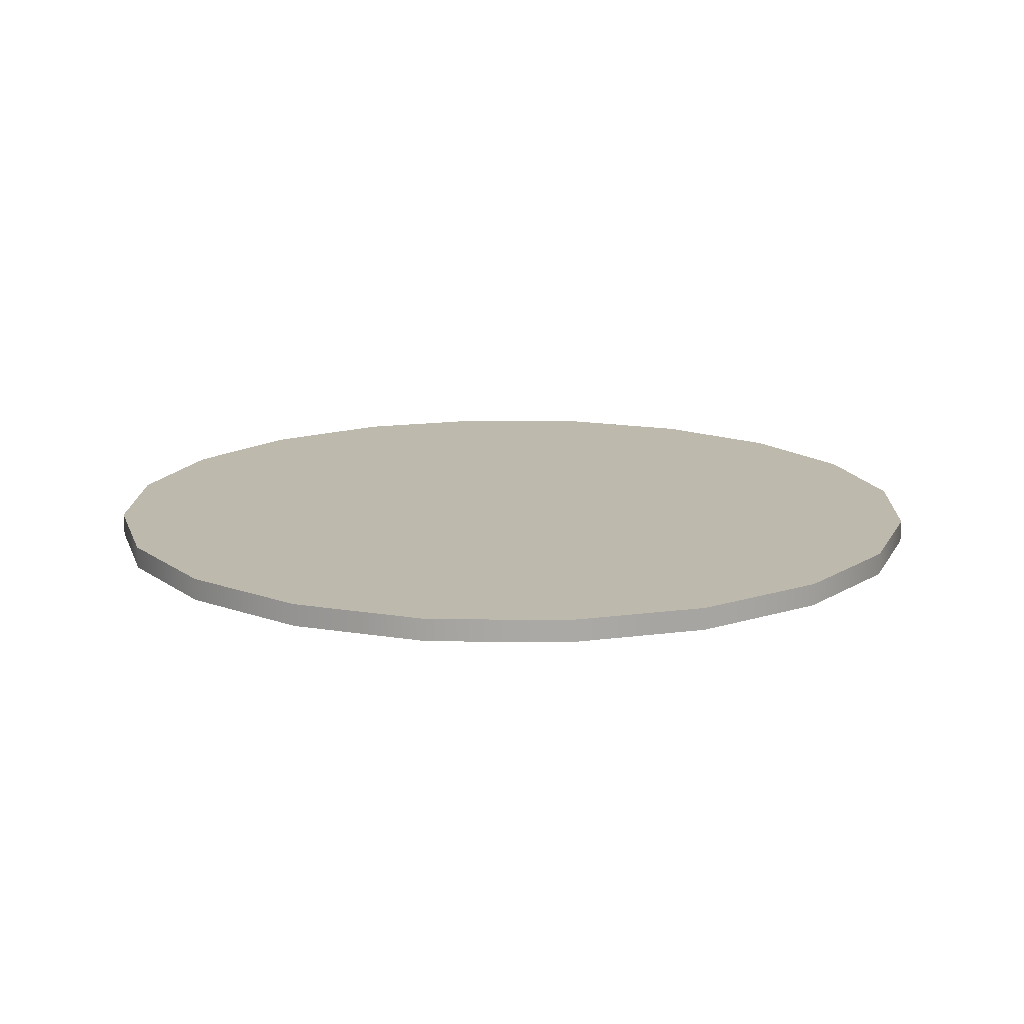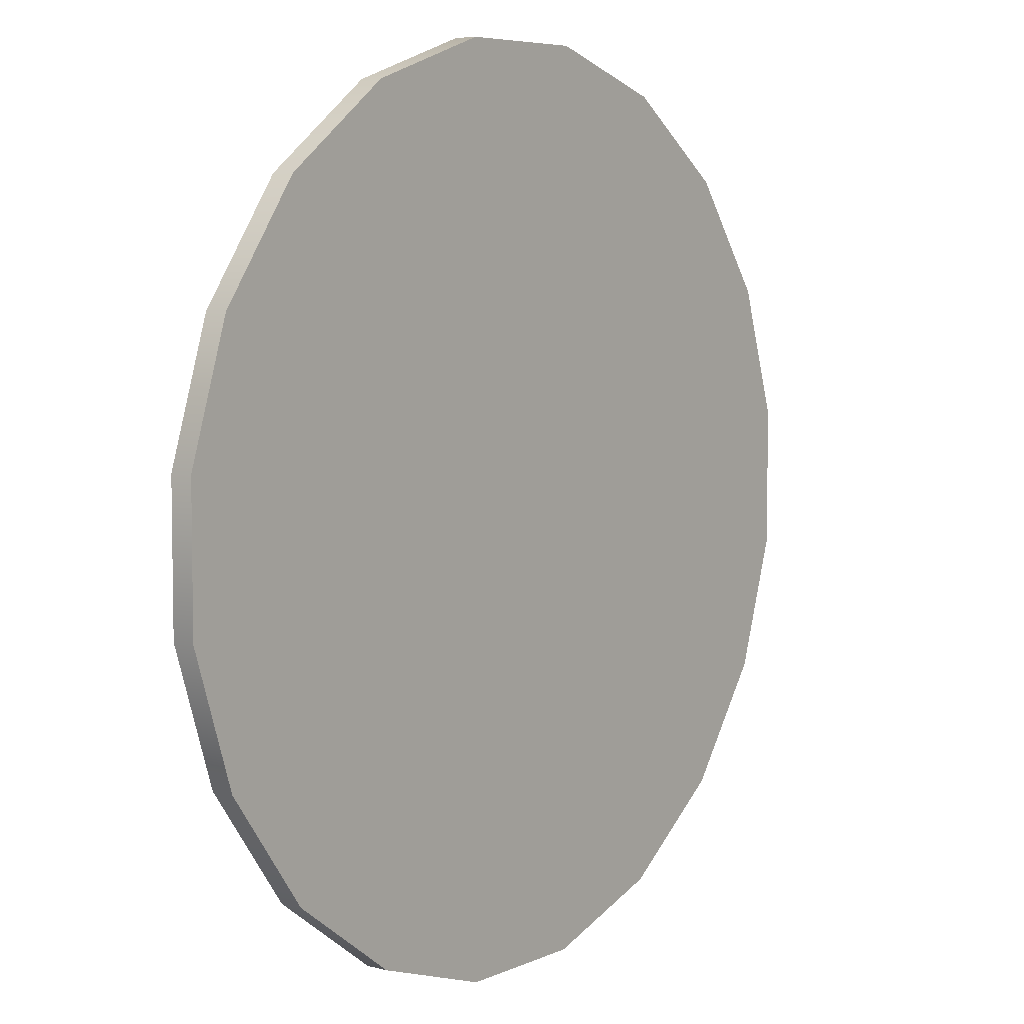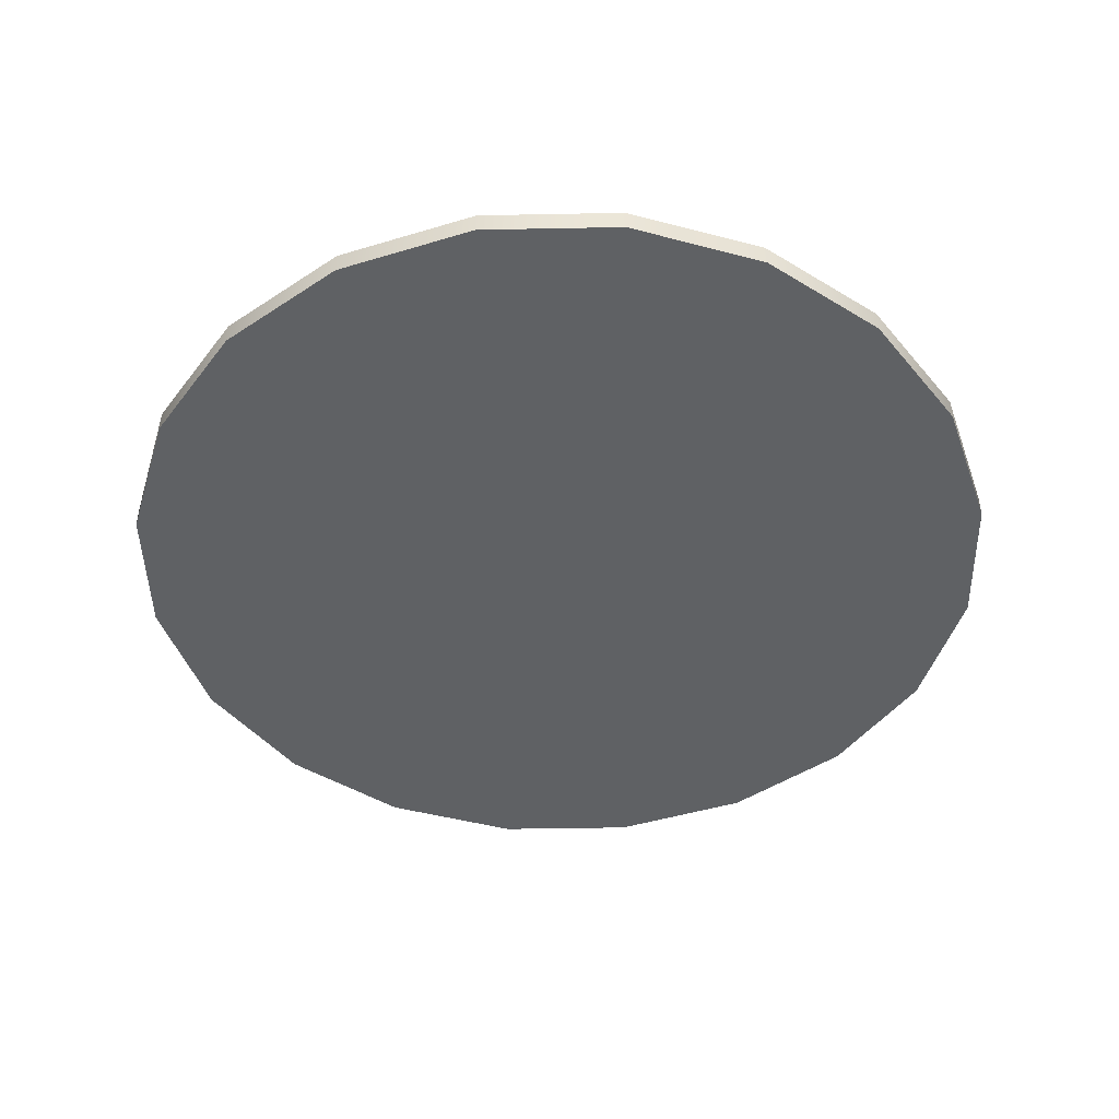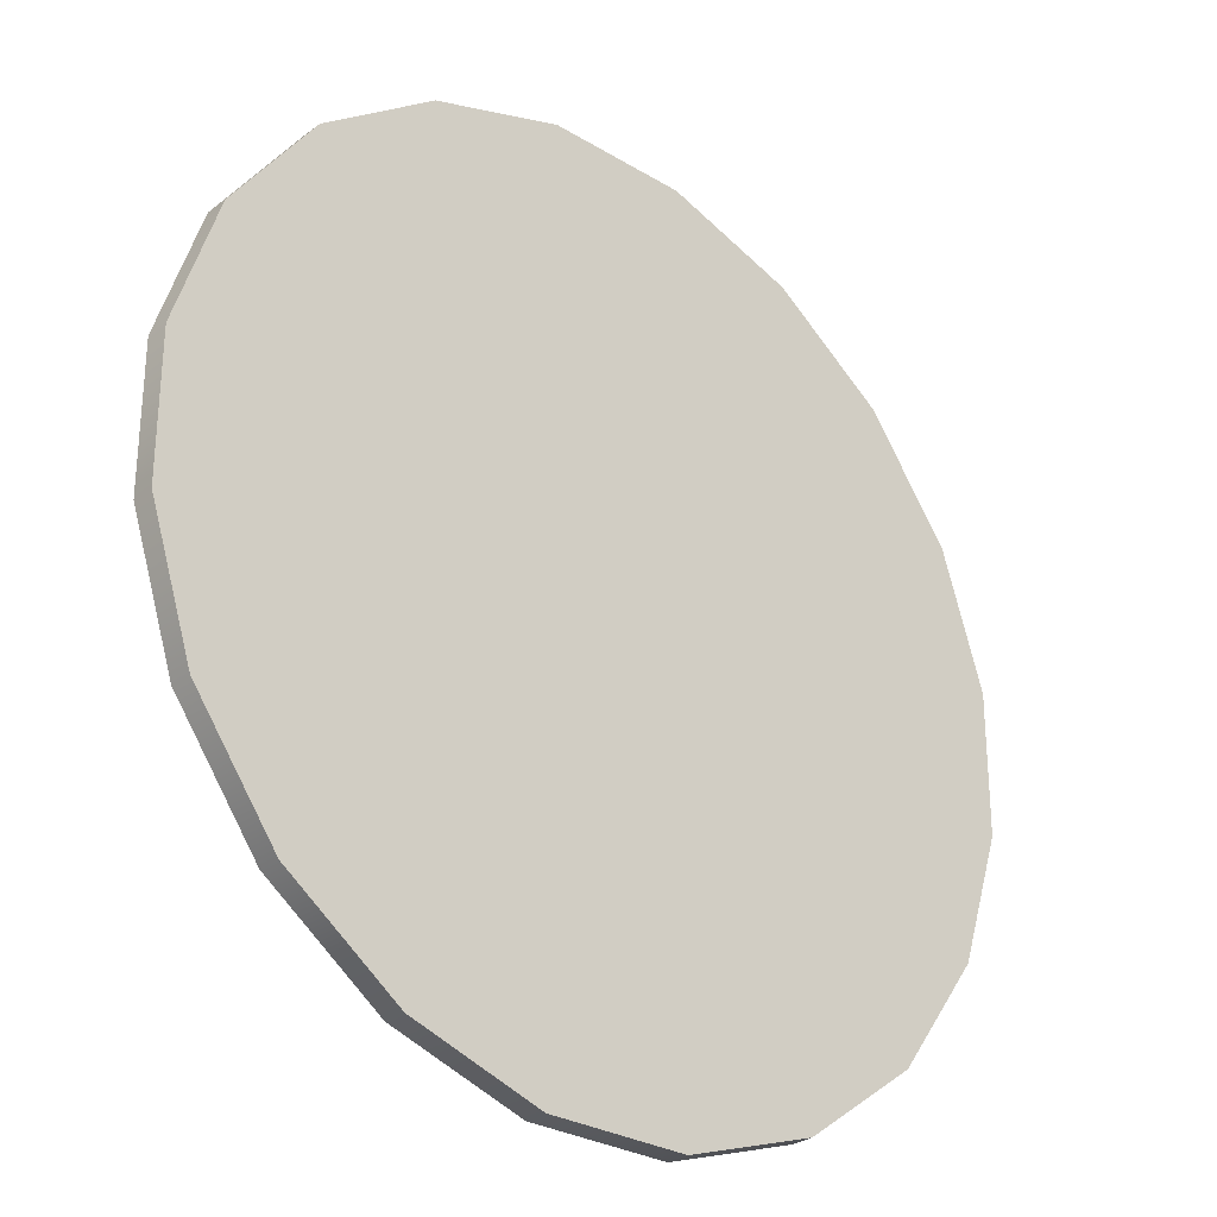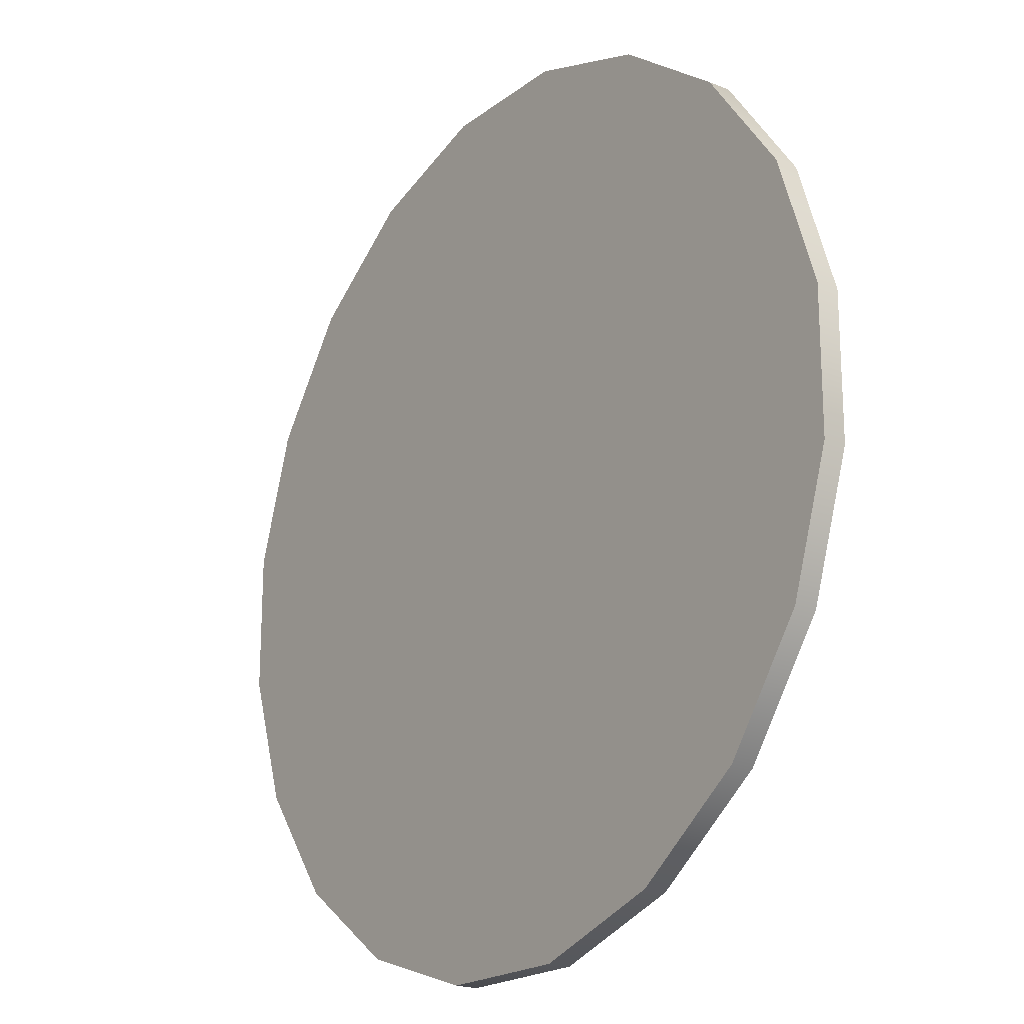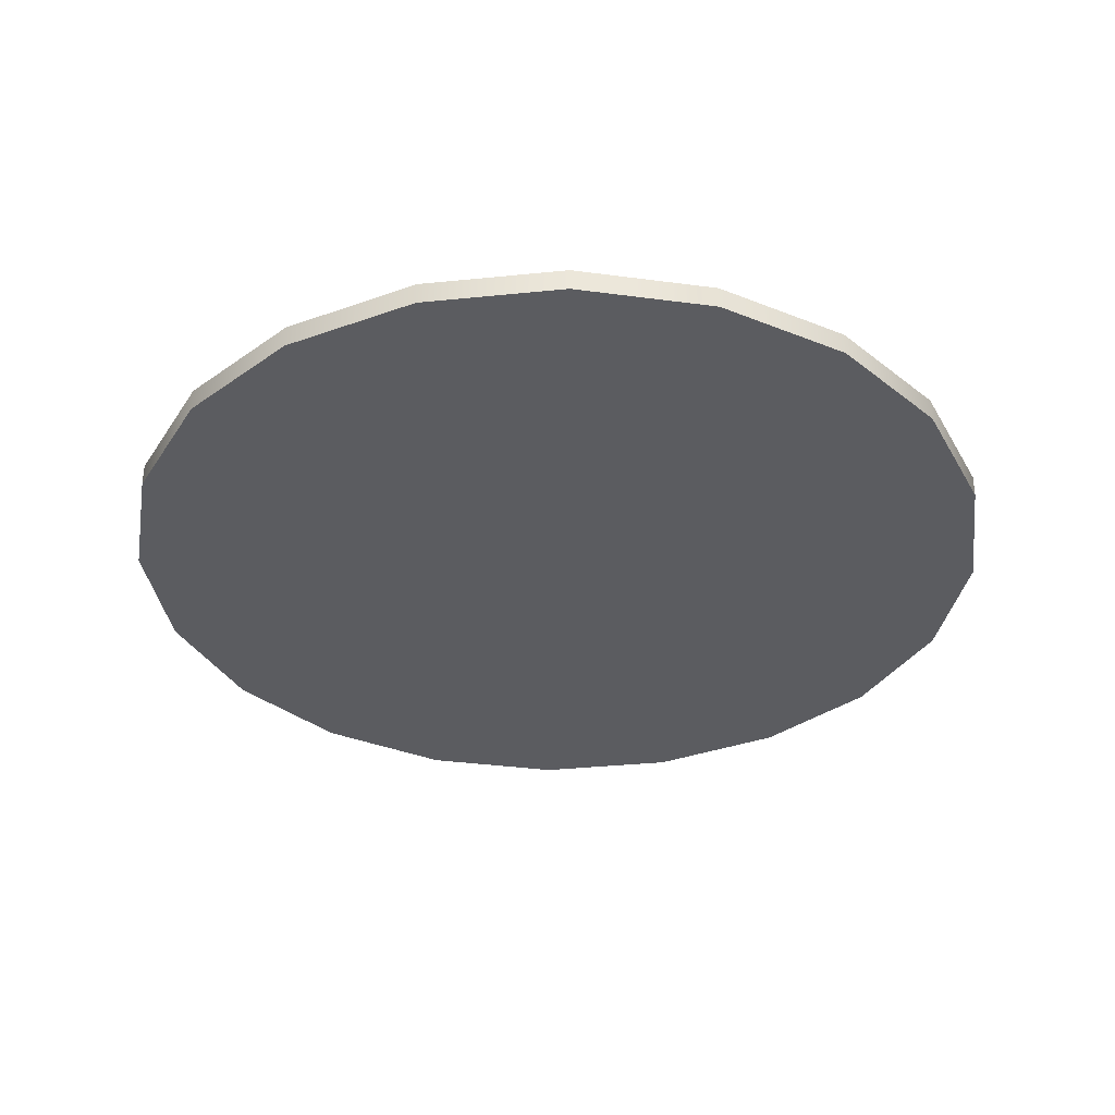
<metadata>
{"format":"obj","ext":"obj","renderer":"f3d","projection":"perspective","resolution":1024,"background":"white","views":[{"elev":15.0,"azim":109.8,"up":"+Z"},{"elev":6.4,"azim":127.5,"up":"+Y"},{"elev":-45.6,"azim":-16.9,"up":"+Z"},{"elev":-28.6,"azim":138.0,"up":"+Y"},{"elev":-20.2,"azim":-126.4,"up":"+Y"},{"elev":-34.5,"azim":61.7,"up":"+Z"}]}
</metadata>
<code>
v -0.3149 1.973 0.1003
v 0.3088 1.974 0.1003
v -0.313 1.973 0.2008
v -0.898 1.783 0.2008
v -1.407 1.414 0.2008
v -0.8991 1.782 0.1003
v -1.974 0.3105 0.2008
v -1.974 -0.3114 0.2008
v -1.974 0.31 0.1003
v -1.781 0.9011 0.2008
v -1.78 0.9028 0.1003
v -1.408 1.414 0.1003
v -1.783 -0.8973 0.1003
v -1.973 -0.3134 0.1003
v -1.784 -0.8962 0.2008
v -1.416 -1.405 0.2008
v -0.9031 -1.78 0.2008
v -0.9045 -1.779 0.1003
v 0.3128 -1.974 0.2008
v 0.8987 -1.782 0.2008
v 0.3146 -1.973 0.1003
v -0.3104 -1.974 0.1003
v 1.408 -1.413 0.1003
v 0.8996 -1.782 0.1003
v 1.408 -1.413 0.2008
v 1.78 -0.902 0.1003
v 1.974 -0.3088 0.1003
v 1.781 -0.9004 0.2008
v 1.974 -0.3093 0.2008
v 1.973 0.313 0.2008
v 1.782 0.8991 0.1003
v 1.973 0.3149 0.1003
v 1.783 0.898 0.2008
v 1.414 1.408 0.2008
v 1.413 1.408 0.1003
v 0.9021 1.78 0.1003
v 0.9005 1.781 0.2008
v 0.3093 1.974 0.2008
v -1.415 -1.406 0.1003
v -0.311 -1.974 0.2008
v -1.007 -1.007 0.2008
v -1.007 0.0001926 0.2008
v -1.007 1.007 0.2008
v 0.0001291 -1.007 0.2008
v 0.0001291 0.0001926 0.2008
v 0.0001291 1.007 0.2008
v 1.007 -1.007 0.2008
v 1.007 0.0001926 0.2008
v 1.007 1.007 0.2008
v -1.416 -1.405 0.2008
v -0.9031 -1.78 0.2008
v -0.311 -1.974 0.2008
v 0.3128 -1.974 0.2008
v 0.8987 -1.782 0.2008
v 1.408 -1.413 0.2008
v 1.781 -0.9004 0.2008
v 1.974 -0.3093 0.2008
v 1.973 0.313 0.2008
v 1.783 0.898 0.2008
v 1.414 1.408 0.2008
v 0.9005 1.781 0.2008
v 0.3093 1.974 0.2008
v -0.313 1.973 0.2008
v -0.898 1.783 0.2008
v -1.407 1.414 0.2008
v -1.781 0.9011 0.2008
v -1.974 0.3105 0.2008
v -1.974 -0.3114 0.2008
v -1.784 -0.8962 0.2008
v -1.007 -1.007 0.1003
v -1.007 0.0001822 0.1003
v -1.007 1.007 0.1003
v 0.0001353 -1.007 0.1003
v 0.0001353 0.0001822 0.1003
v 0.0001353 1.007 0.1003
v 1.007 -1.007 0.1003
v 1.007 0.0001822 0.1003
v 1.007 1.007 0.1003
v -0.3104 -1.974 0.1003
v 0.3146 -1.973 0.1003
v 0.8996 -1.782 0.1003
v 1.408 -1.413 0.1003
v 1.78 -0.902 0.1003
v 1.974 -0.3088 0.1003
v 1.973 0.3149 0.1003
v 1.782 0.8991 0.1003
v 1.413 1.408 0.1003
v 0.9021 1.78 0.1003
v 0.3088 1.974 0.1003
v -0.3149 1.973 0.1003
v -0.8991 1.782 0.1003
v -1.408 1.414 0.1003
v -1.78 0.9028 0.1003
v -1.974 0.31 0.1003
v -1.973 -0.3134 0.1003
v -1.783 -0.8973 0.1003
v -1.415 -1.406 0.1003
v -0.9045 -1.779 0.1003
f 1 3 2
f 1 4 3
f 4 6 5
f 7 9 8
f 7 10 9
f 11 5 12
f 13 15 14
f 13 16 15
f 16 18 17
f 19 21 20
f 19 22 21
f 22 17 18
f 23 25 24
f 23 26 25
f 27 28 26
f 27 30 29
f 31 33 32
f 31 34 33
f 35 36 34
f 37 2 38
f 2 3 38
f 1 6 4
f 5 6 12
f 8 9 14
f 9 10 11
f 11 10 5
f 14 15 8
f 13 39 16
f 16 39 18
f 20 21 24
f 19 40 22
f 22 40 17
f 24 25 20
f 25 26 28
f 27 29 28
f 27 32 30
f 32 33 30
f 31 35 34
f 34 36 37
f 37 36 2
f 45 42 41 44
f 46 43 42 45
f 48 45 44 47
f 49 46 45 48
f 68 69 42
f 50 41 69
f 44 51 52
f 41 42 69
f 51 44 41
f 44 52 53
f 50 51 41
f 65 66 43
f 67 42 66
f 66 42 43
f 64 46 63
f 46 64 43
f 65 43 64
f 42 67 68
f 44 54 47
f 55 47 54
f 47 56 48
f 58 48 57
f 56 57 48
f 55 56 47
f 62 46 61
f 49 61 46
f 63 46 62
f 48 59 49
f 61 49 60
f 59 60 49
f 48 58 59
f 54 44 53
f 74 73 70 71
f 75 74 71 72
f 77 76 73 74
f 78 77 74 75
f 95 71 96
f 97 96 70
f 73 79 98
f 70 96 71
f 98 70 73
f 73 80 79
f 97 70 98
f 92 72 93
f 94 93 71
f 93 72 71
f 91 90 75
f 75 72 91
f 92 91 72
f 71 95 94
f 73 76 81
f 82 81 76
f 76 77 83
f 85 84 77
f 83 77 84
f 82 76 83
f 89 88 75
f 78 75 88
f 90 89 75
f 77 78 86
f 88 87 78
f 86 78 87
f 77 86 85
f 81 80 73

</code>
